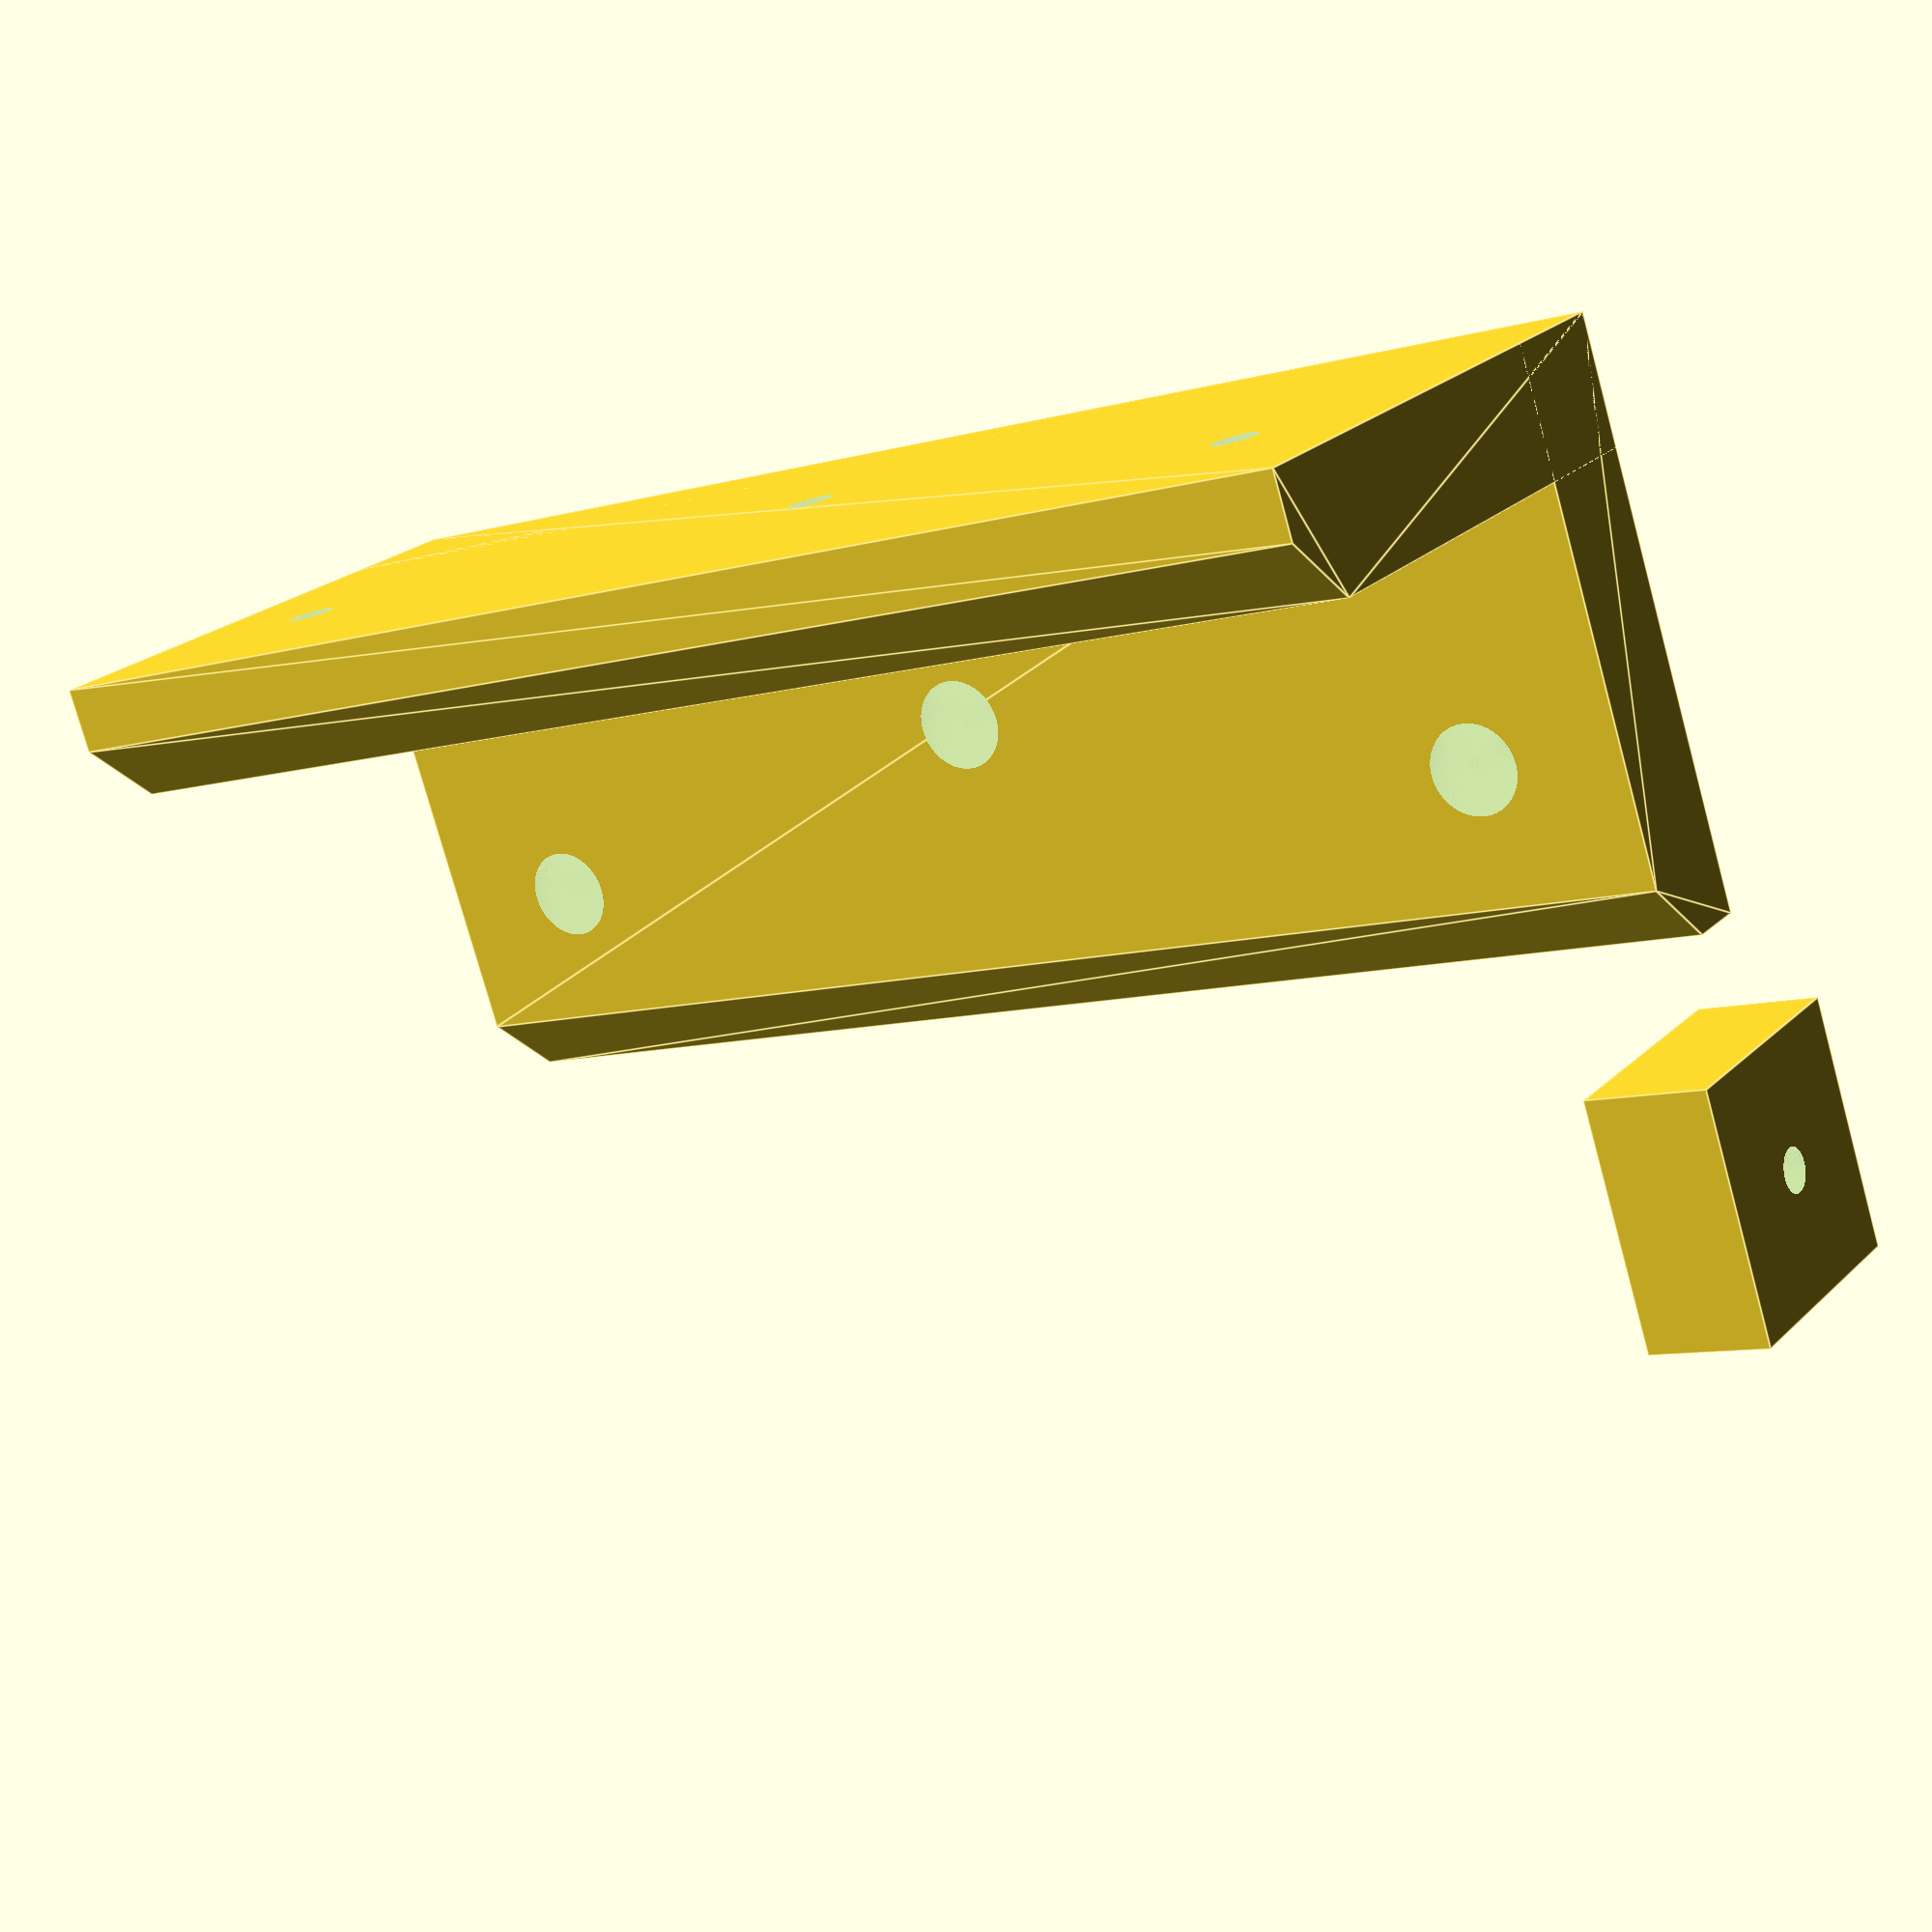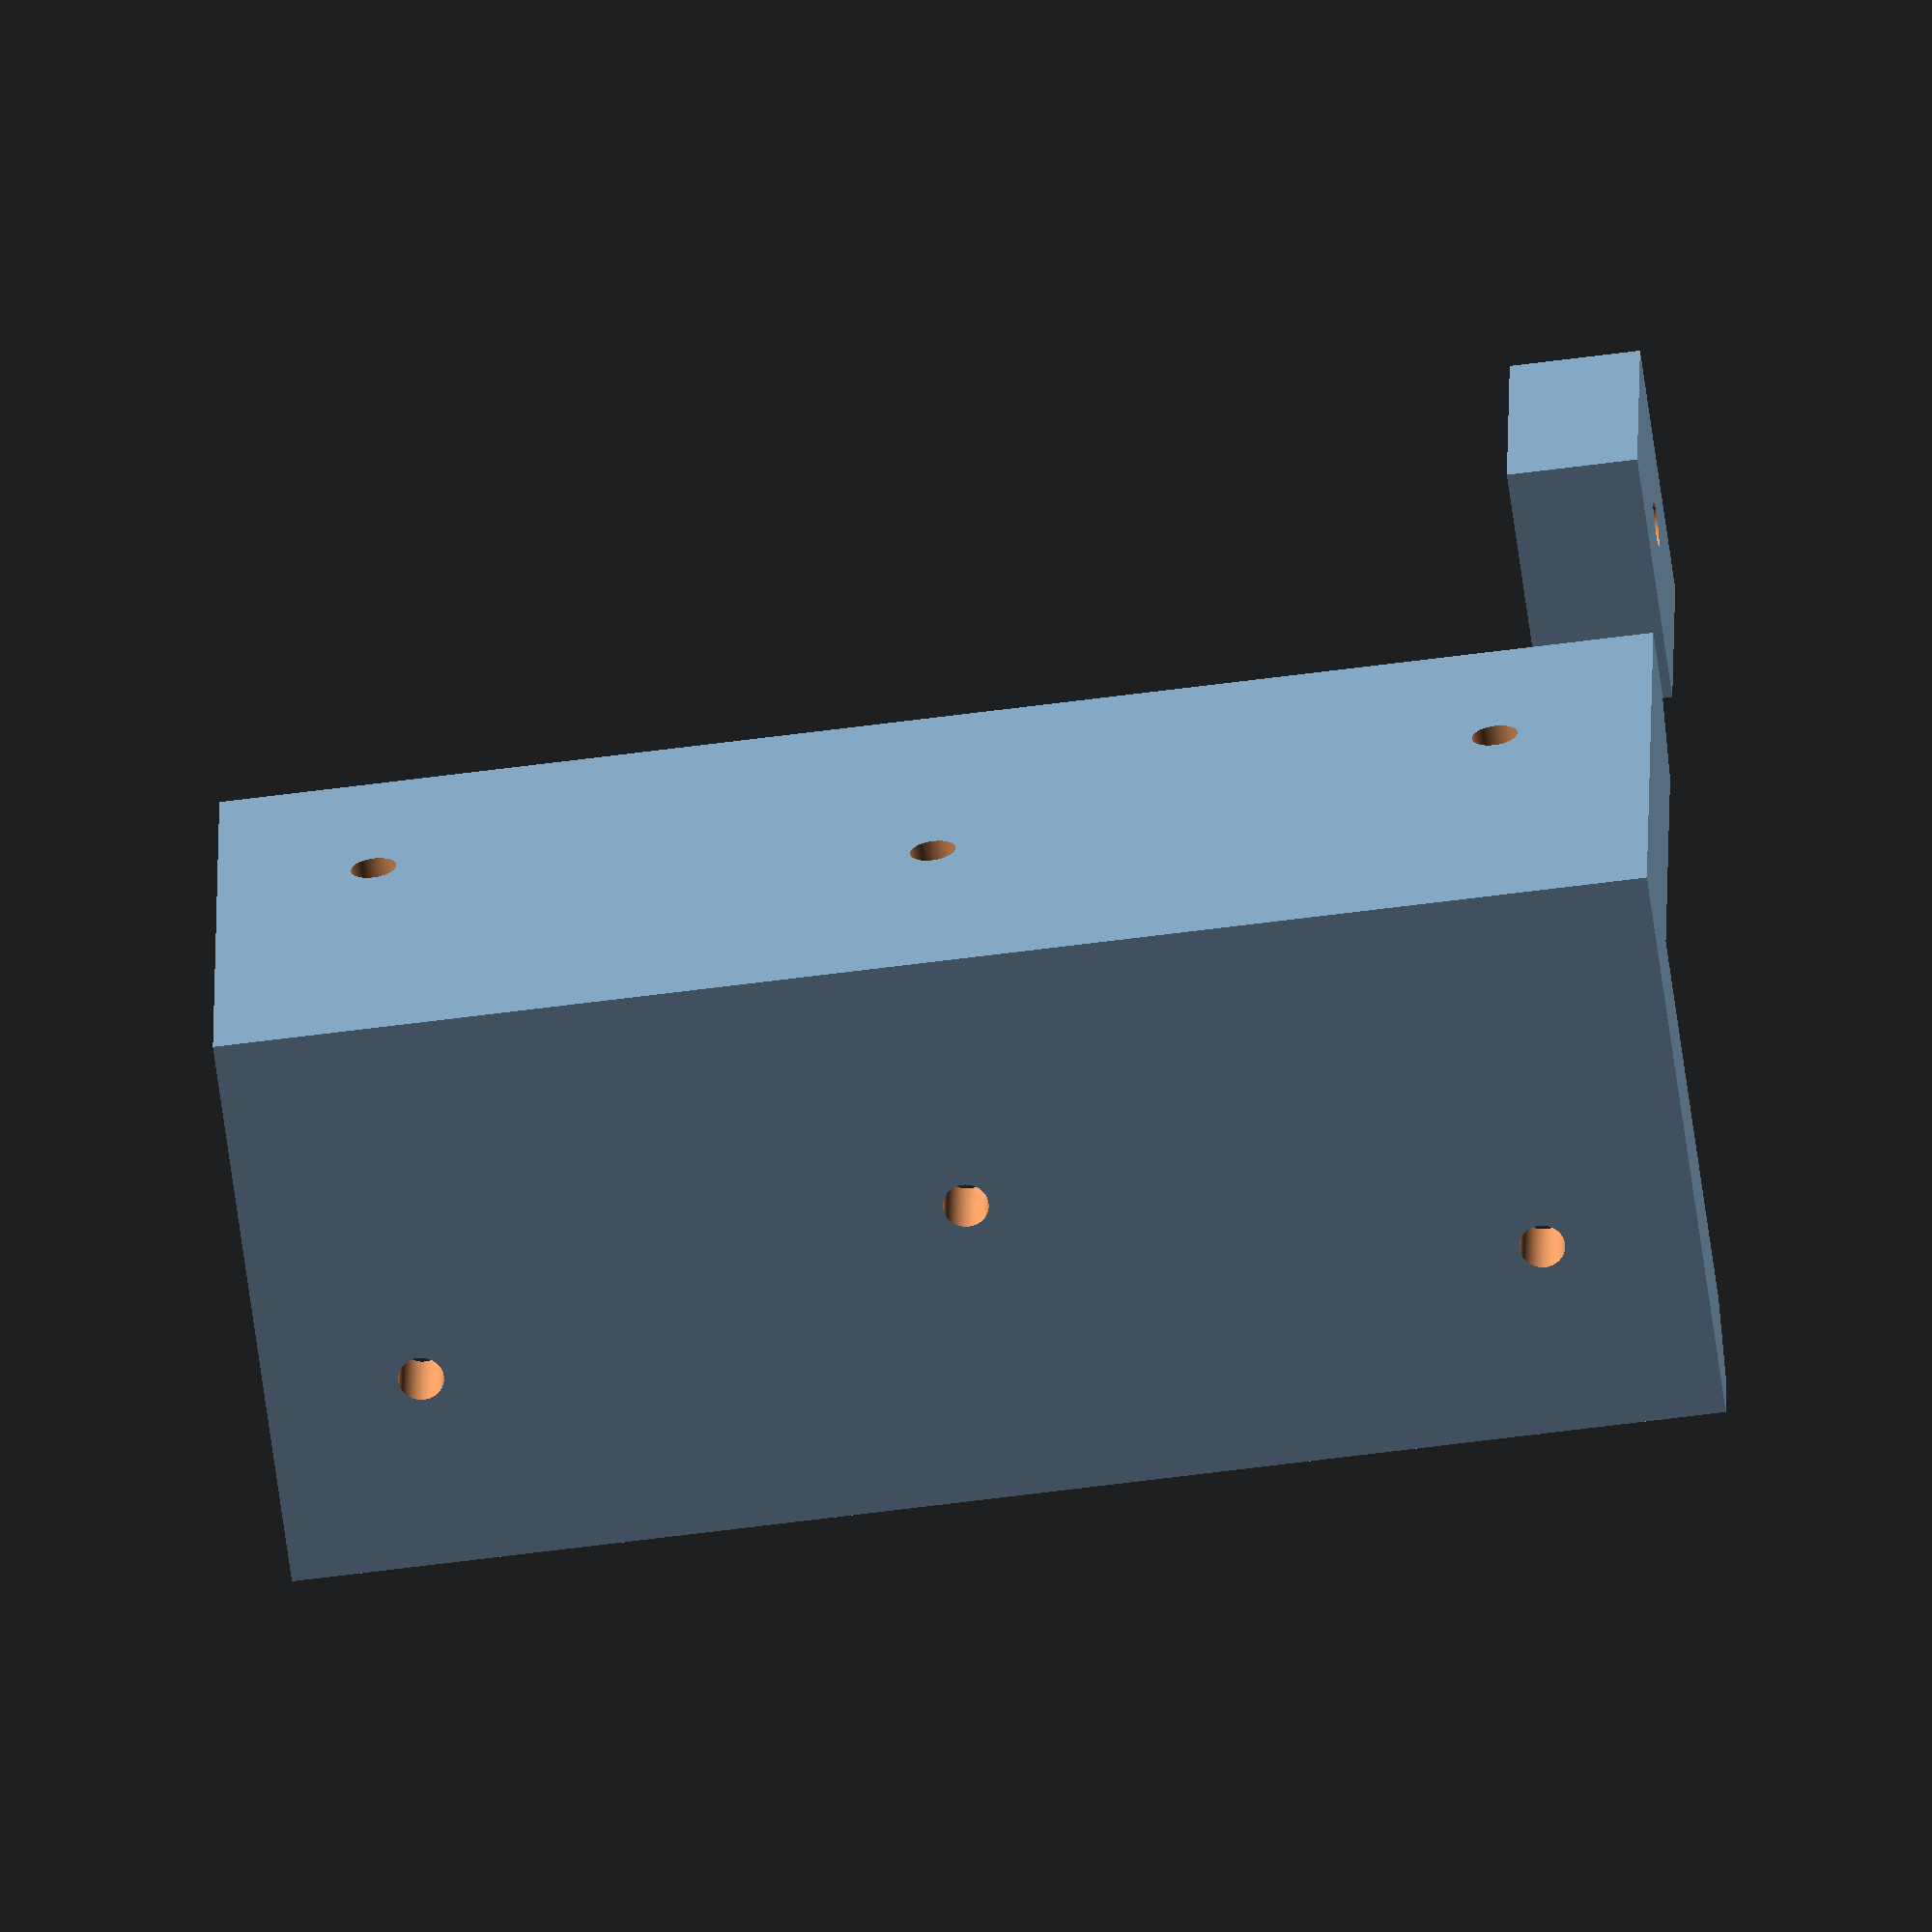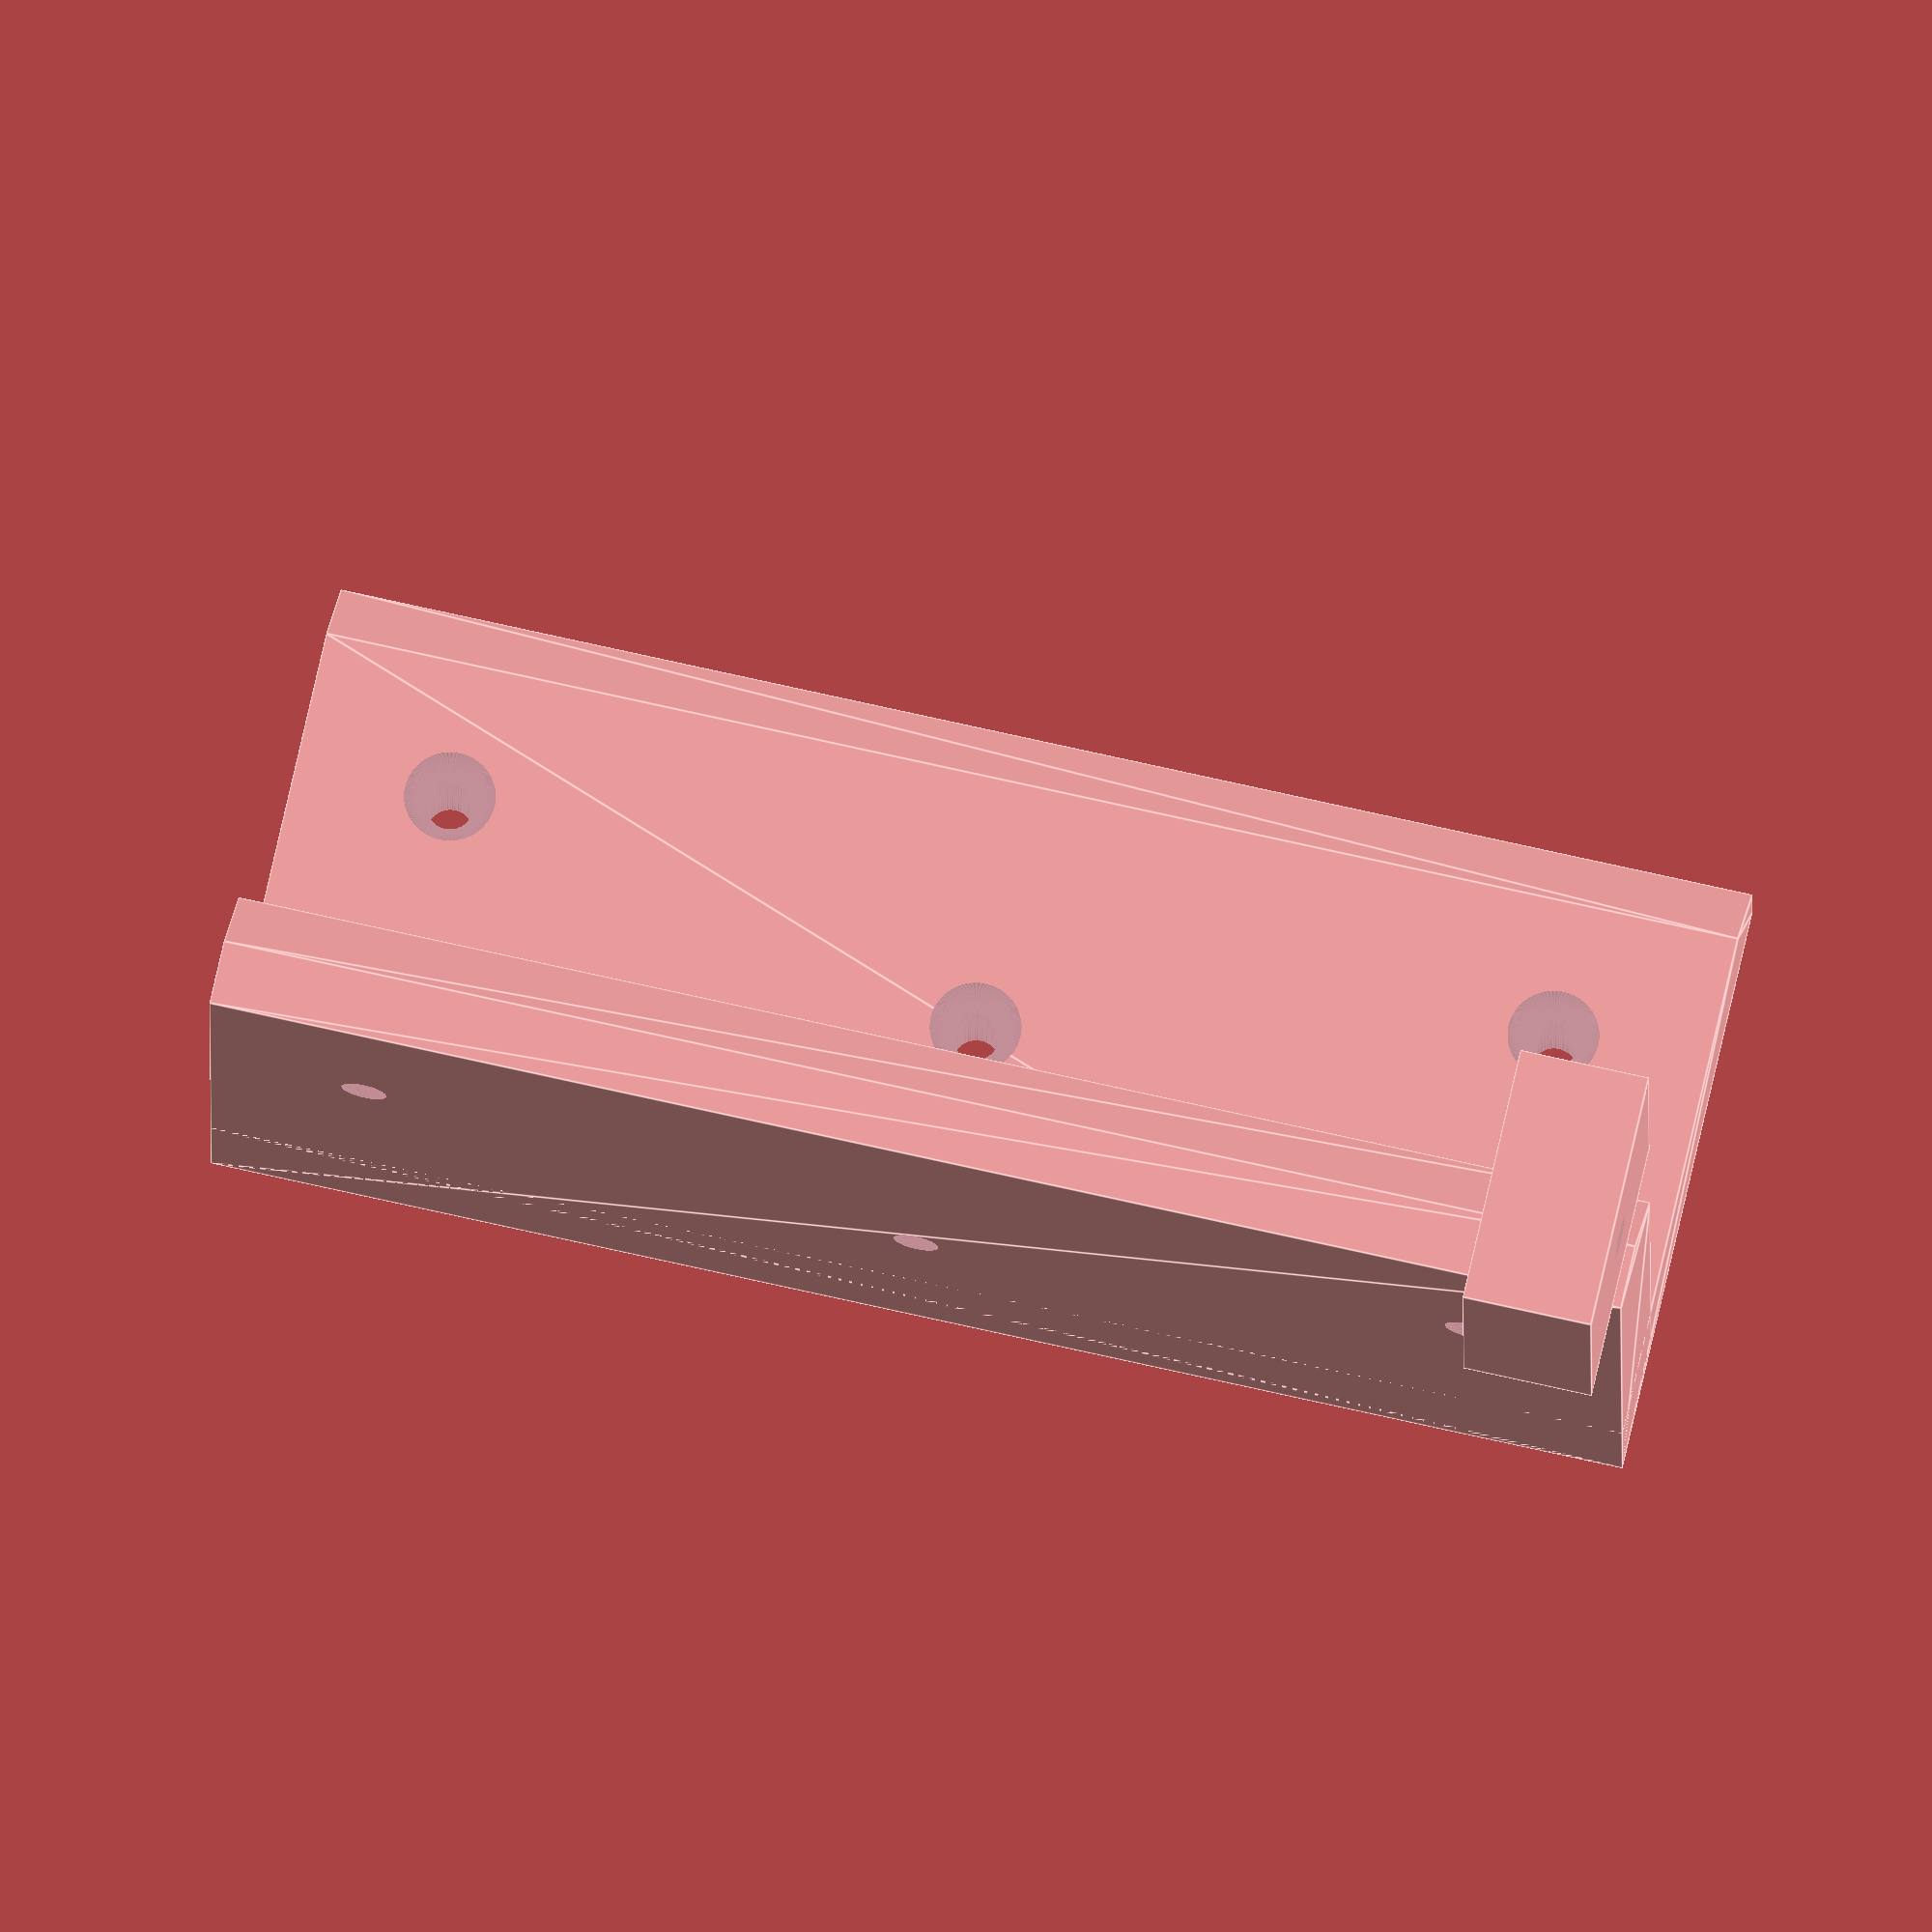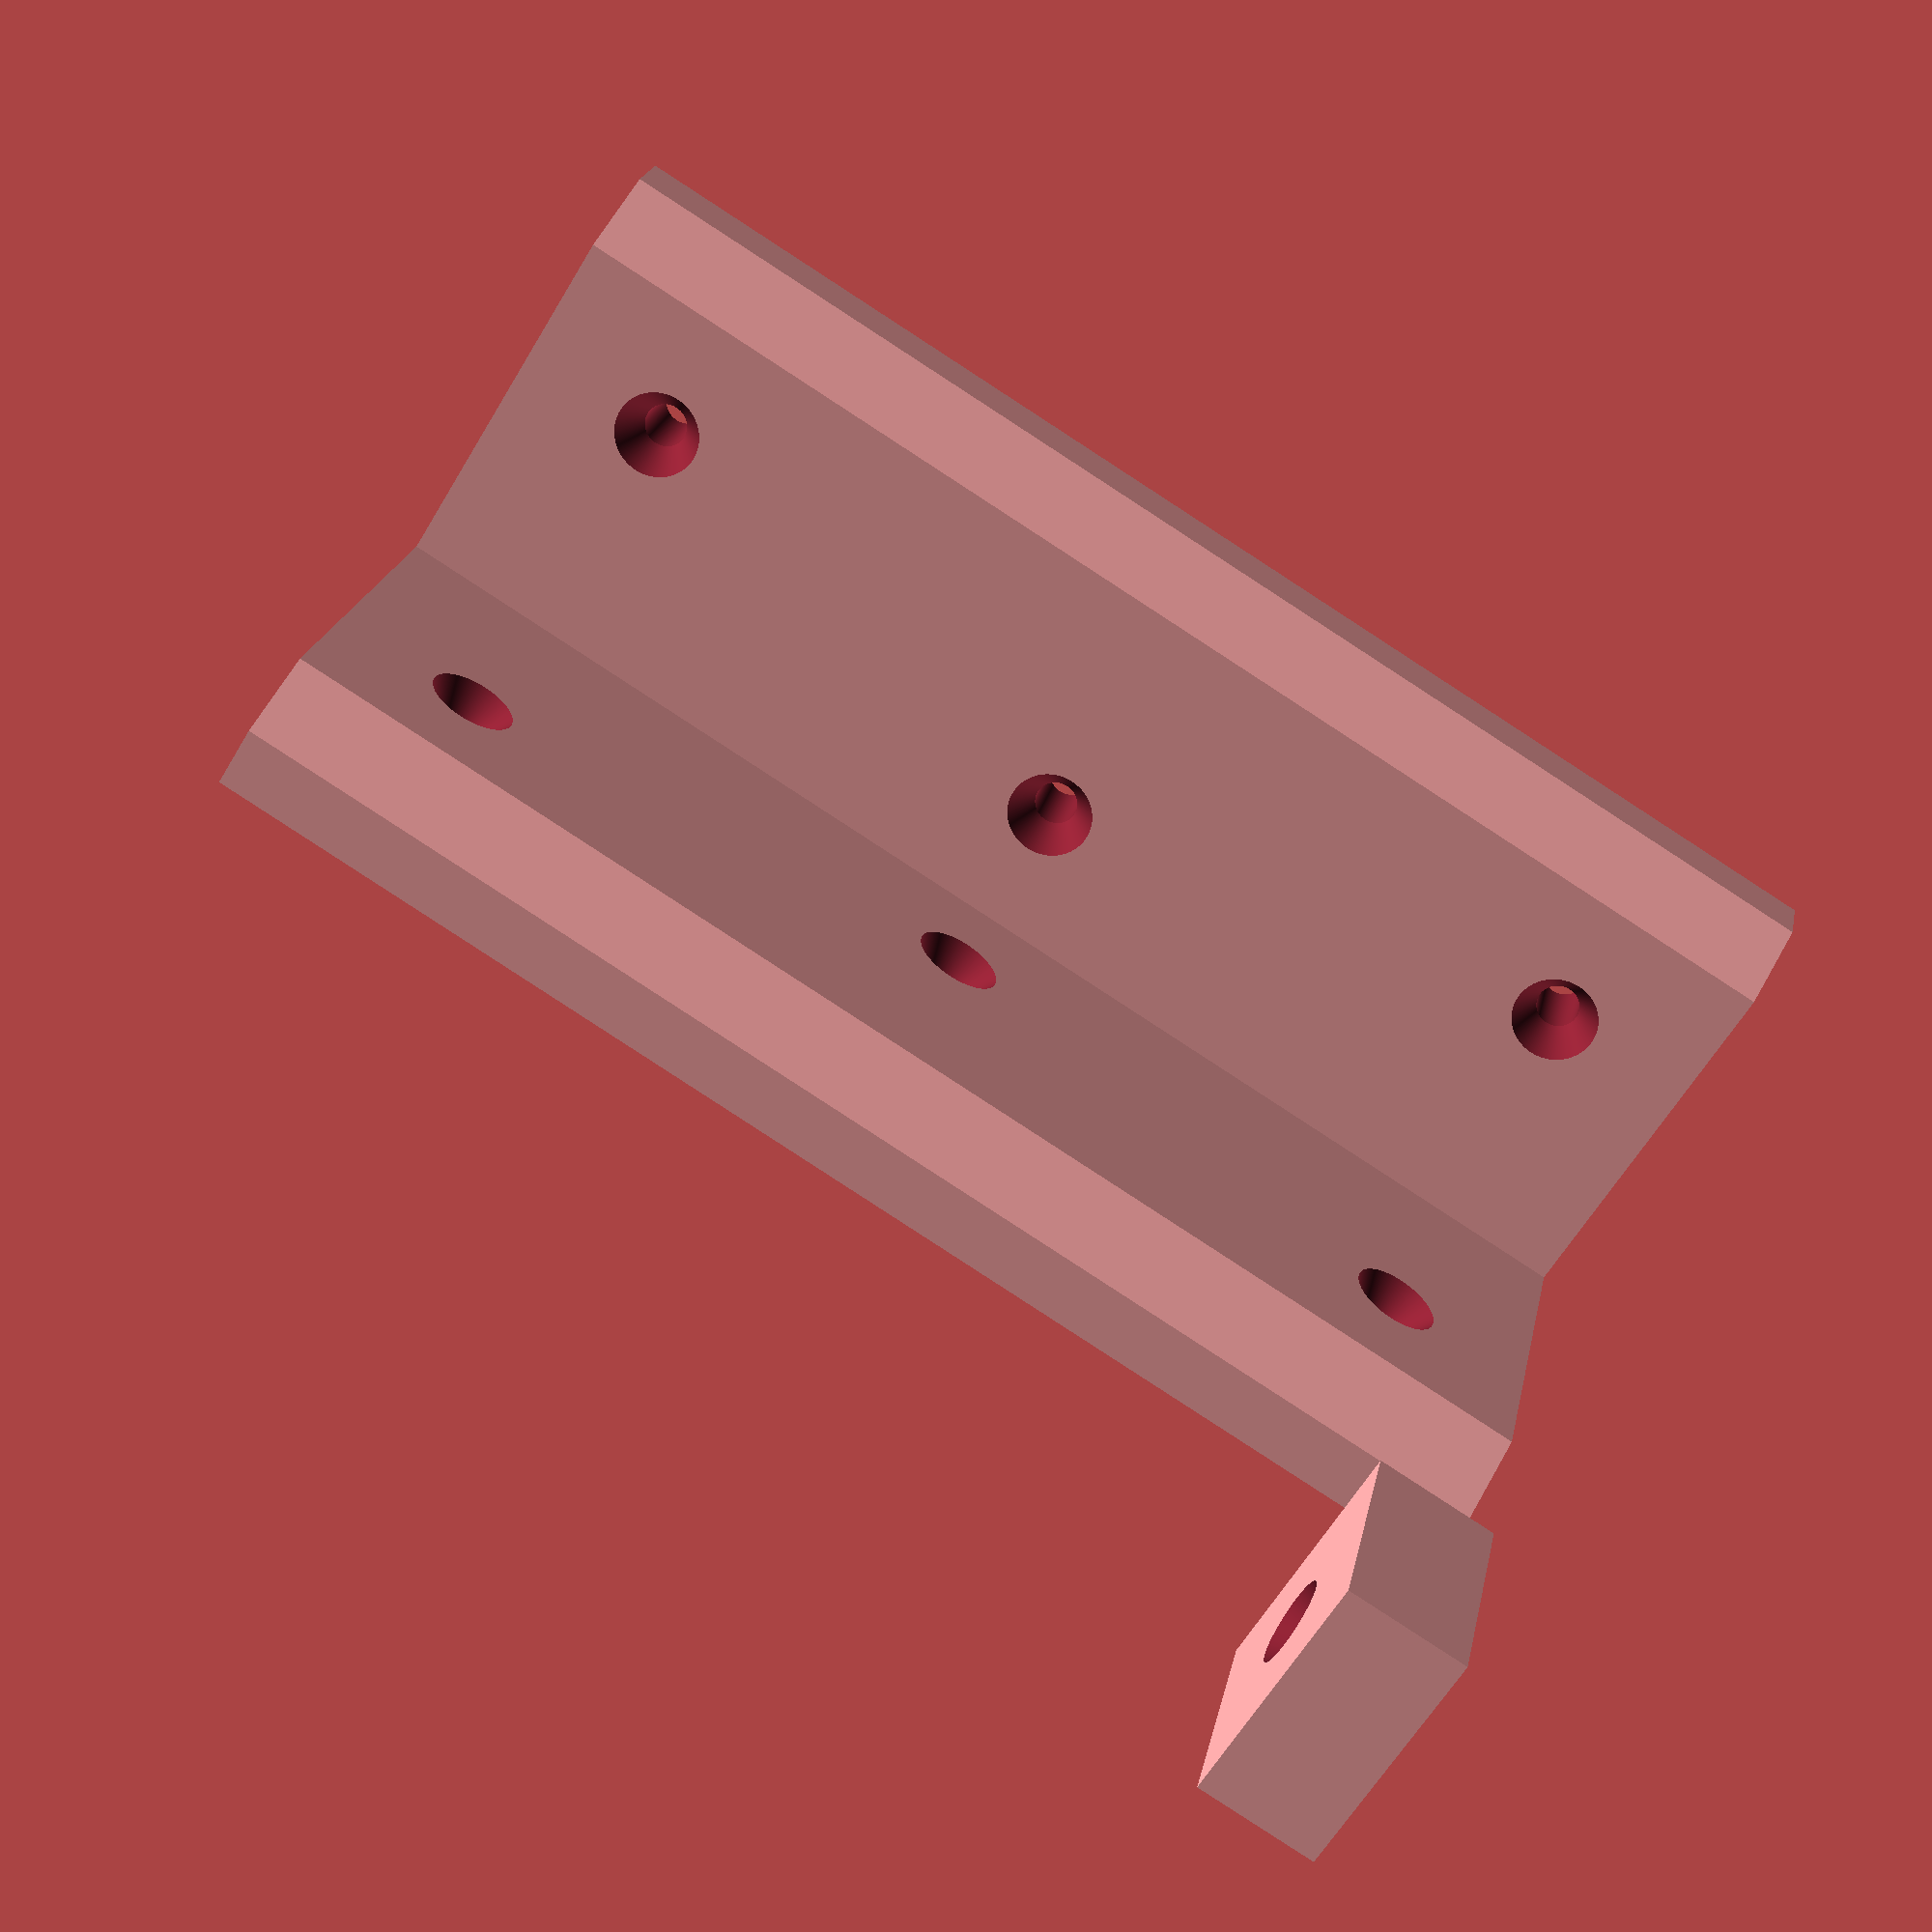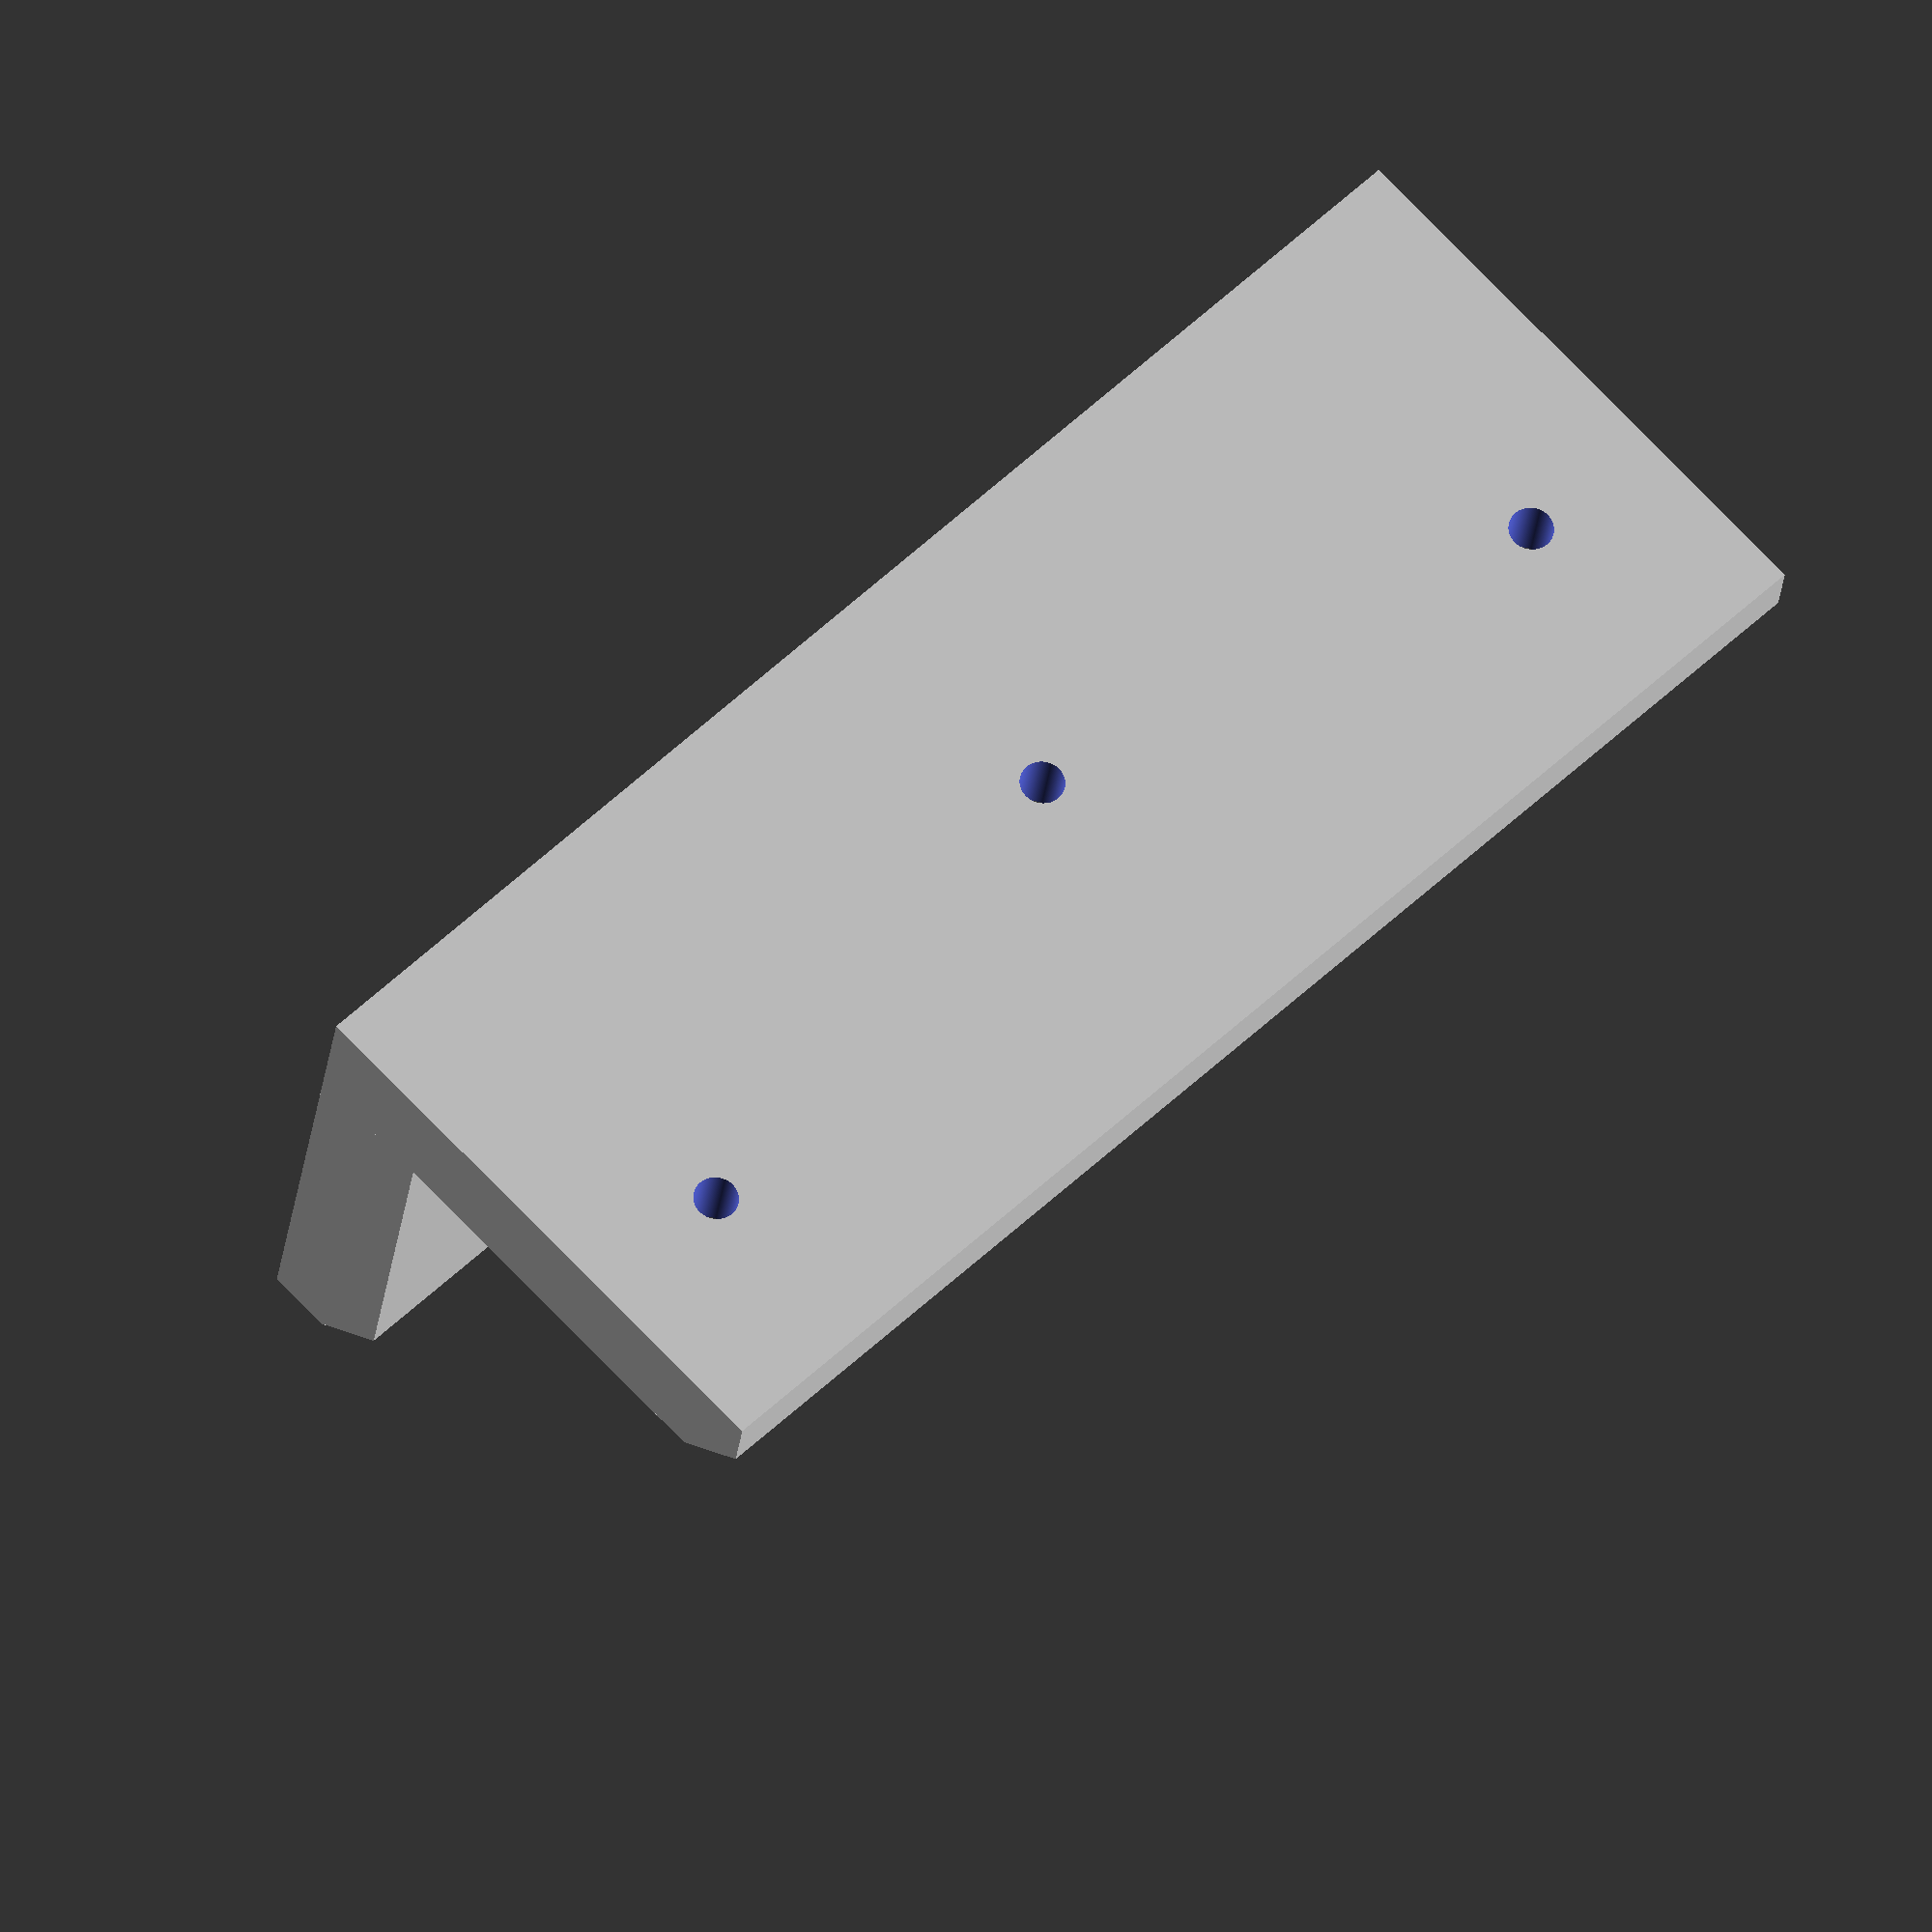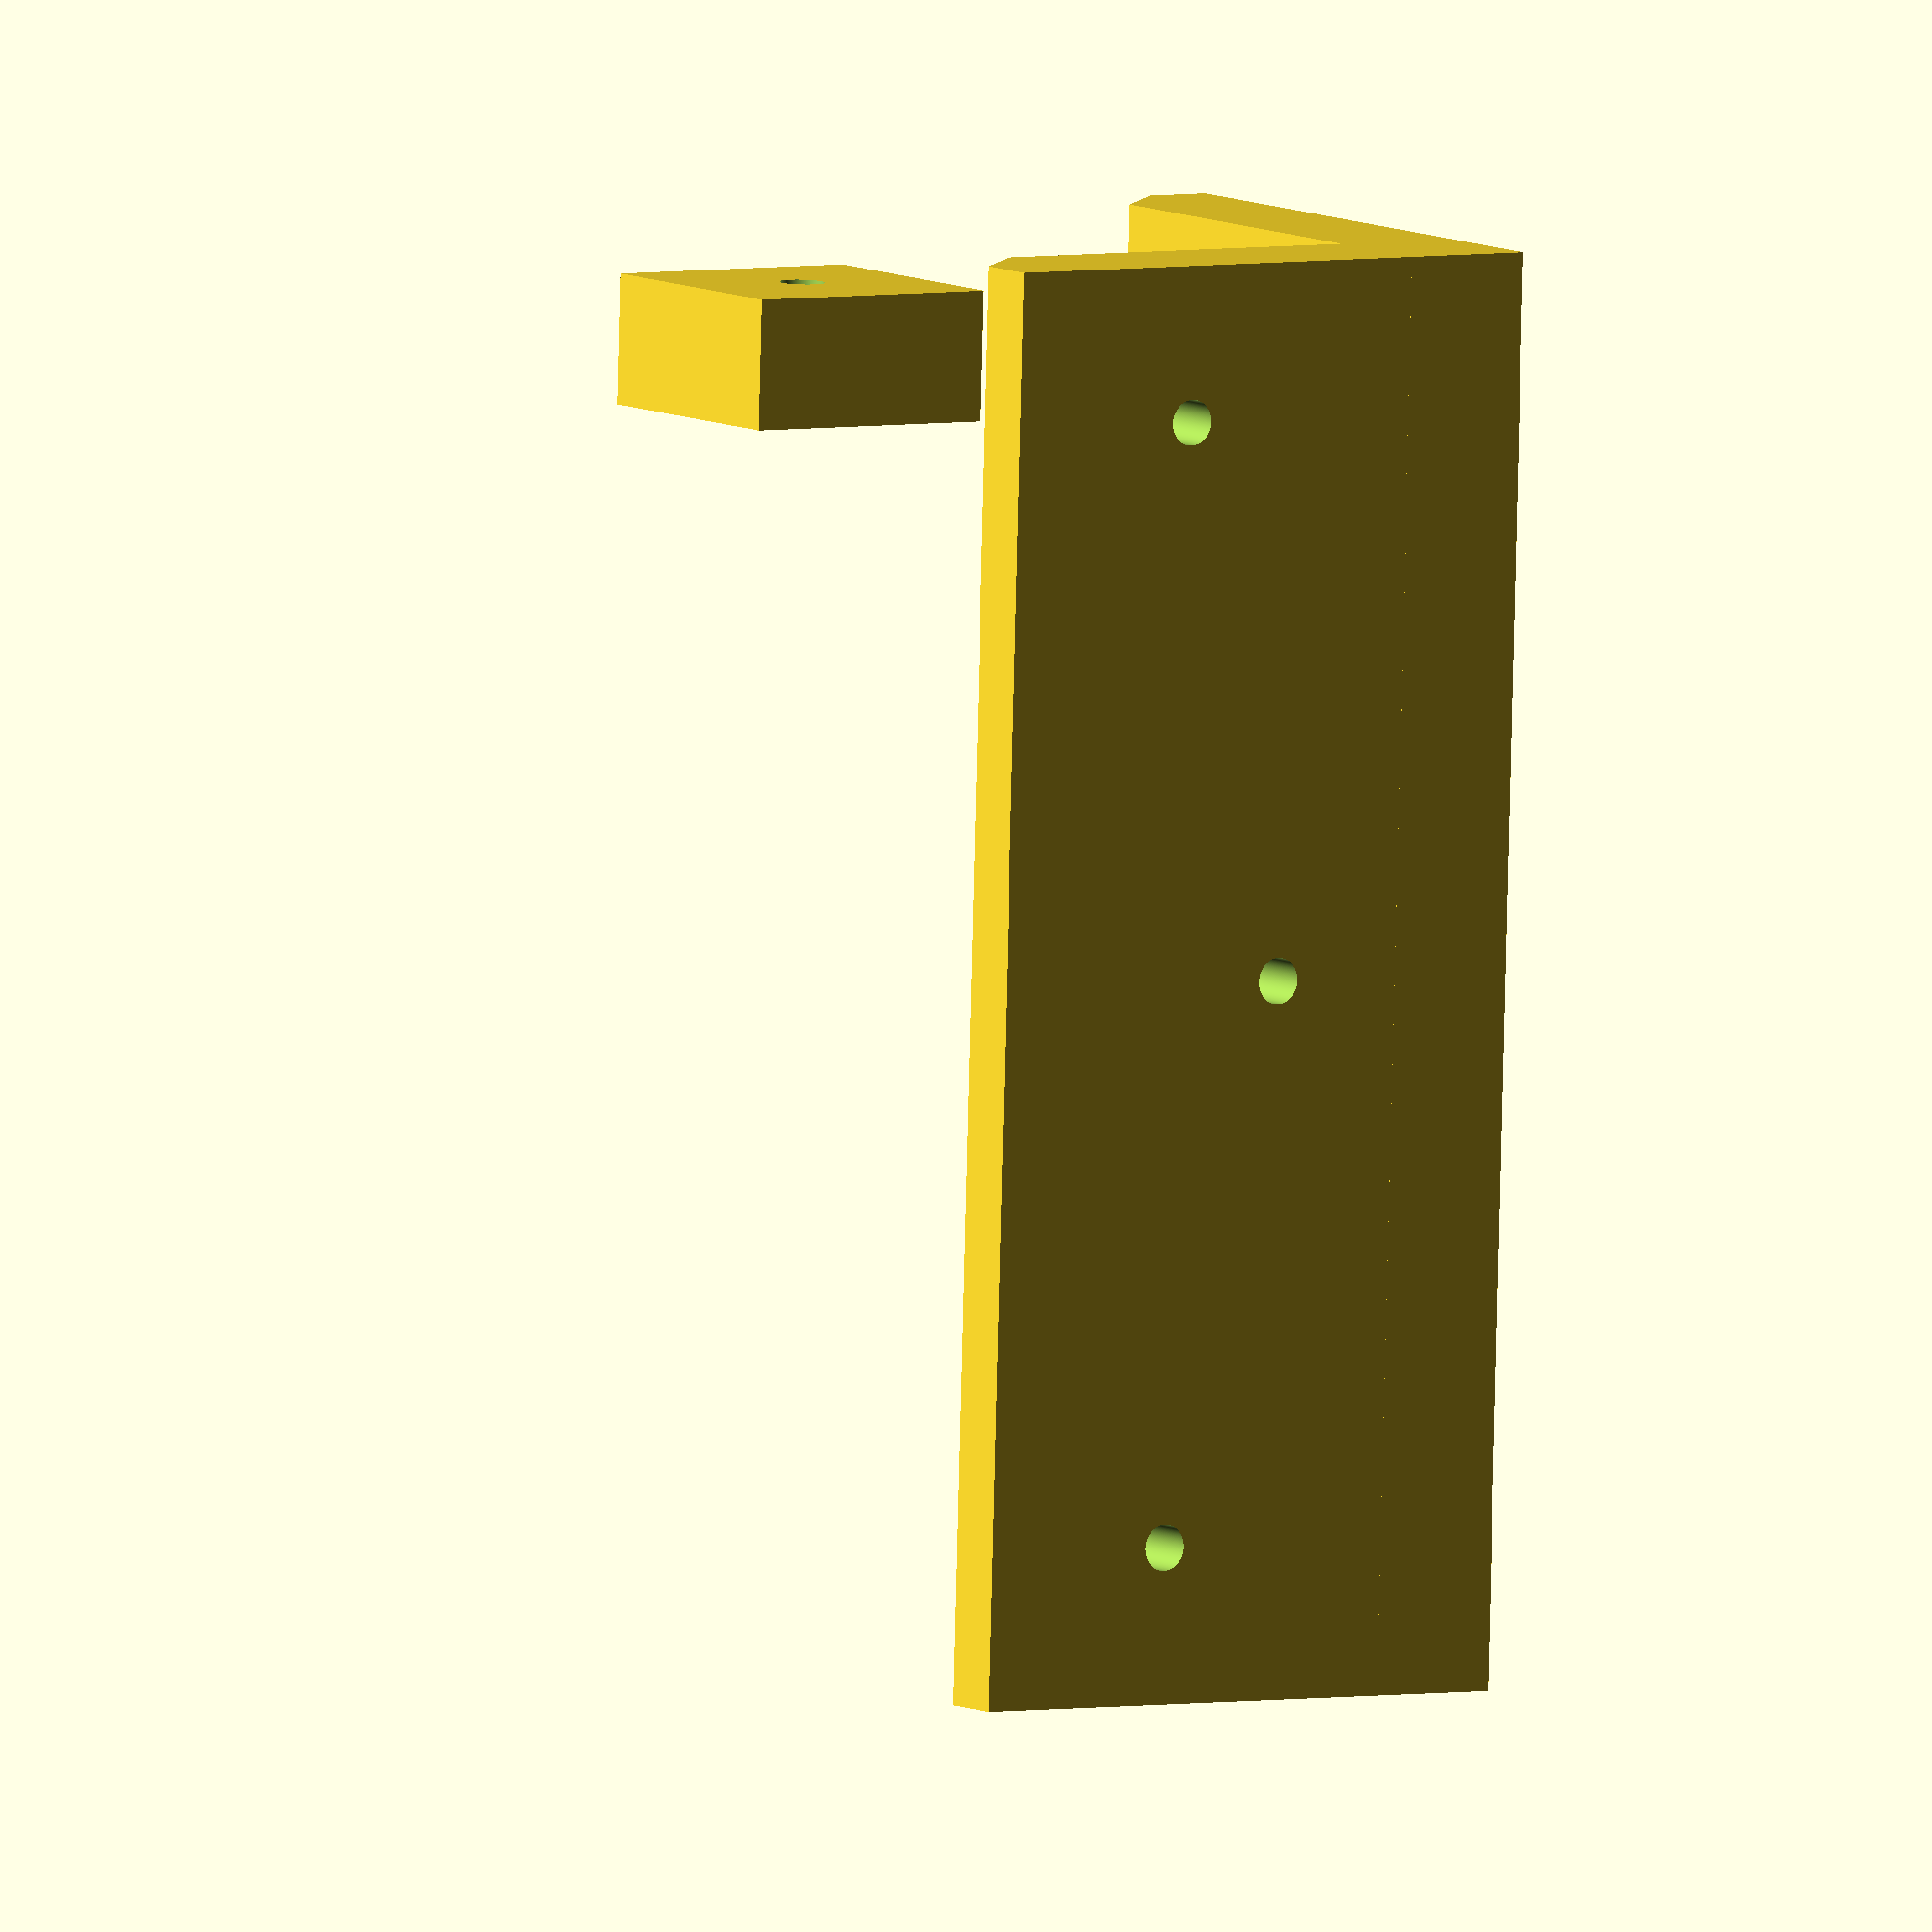
<openscad>
// Customization variables
$fn=360;
width = 45;
height = 110;
thickness = 10; 
chamfer_size = 5;
screw_diameter = 3.5;
head_diameter = 7;
head_depth = 3;
screw_holes_number = 3;
screw_edge_distance = 12;
screw_hole_offset_percent = 65;
screw_offset_chess_order = true;
rendering_mode = "Production"; // [Production, Preview]

//TODO, build all the modules inside of the main one

module chamfered_rectangle_2D(width, height, chamfer_size)
{
    assert(chamfer_size <= min(width, height), "Chamfer size must not exceed the smaller dimension");
    
    points = 
    [
        [0, 0],                    // bottom-left
        [width, 0],                // bottom-right
        [width, height - chamfer_size], // top-right (chamfered bottom)
        [width - chamfer_size, height], // top-right (chamfered top)
        [0, height]                // top-left
    ];
    
    // Create the polygon
    polygon(points = points);
}

module chamfered_rectangle_3D(width, height, thickness, chamfer_size)
{
    linear_extrude(height = height)
    {
        chamfered_rectangle_2D(width = width, height = thickness, chamfer_size = chamfer_size);
    }
}

module countersunk_hole()
{
    // Main screw hole
    cylinder(h=thickness + 0.02, d=screw_diameter, center=false);
    
    // Countersunk head
    translate([0, 0, -0.01])
        cylinder(h=head_depth + 0.01, d1=head_diameter, d2=screw_diameter, center=false);
}

module corner()
{
    module half_corner()
    {
        difference()
        {
            chamfered_rectangle_3D(width=width, height=height, thickness=thickness, chamfer_size=chamfer_size);
            
            // Screw holes
            for(i = [0 : screw_holes_number - 1])
            {
                z = screw_edge_distance + (i * (height - 2 * screw_edge_distance) / (screw_holes_number - 1));

                local_offset_percent = screw_offset_chess_order ? 
                    ((i % 2 == 0 ? screw_hole_offset_percent : (100 - screw_hole_offset_percent))) : 
                    screw_hole_offset_percent; 
                
                x_offset = thickness + (local_offset_percent / 100) * (width - chamfer_size - thickness);
                translate([x_offset, thickness, z])
                    rotate([90, 0, 0])
                        countersunk_hole();
            }
        }
    }

    // First half corner
    half_corner();
    
    // Second half corner mirrored by x and rotated -90 degrees
    rotate([0, 0, -90])
        mirror([1, 0, 0])
            half_corner();
}

// Examples

// Rendering logic
if (rendering_mode == "Production")
{
    corner();
    
    // Test block
    translate([width + 20, 0, 0])
    {
        difference()
        {
            translate([0, 0, thickness / 2]) 
                cube([20, 20, thickness], center=true);
            
            translate([0, 0, thickness]) 
            mirror([0, 0, 1])
                countersunk_hole();
        }
    }
}
else if (rendering_mode == "Preview")
{
    corner();
}
else
{
    assert(false, str("Invalid rendering_mode: ", rendering_mode, ". Use 'Production' or 'Preview'"));
}

</openscad>
<views>
elev=189.1 azim=296.4 roll=53.3 proj=p view=edges
elev=240.9 azim=85.3 roll=82.3 proj=o view=solid
elev=286.4 azim=270.7 roll=102.7 proj=o view=edges
elev=85.8 azim=110.5 roll=57.0 proj=p view=solid
elev=121.4 azim=278.3 roll=133.9 proj=o view=solid
elev=84.1 azim=32.5 roll=178.6 proj=o view=wireframe
</views>
